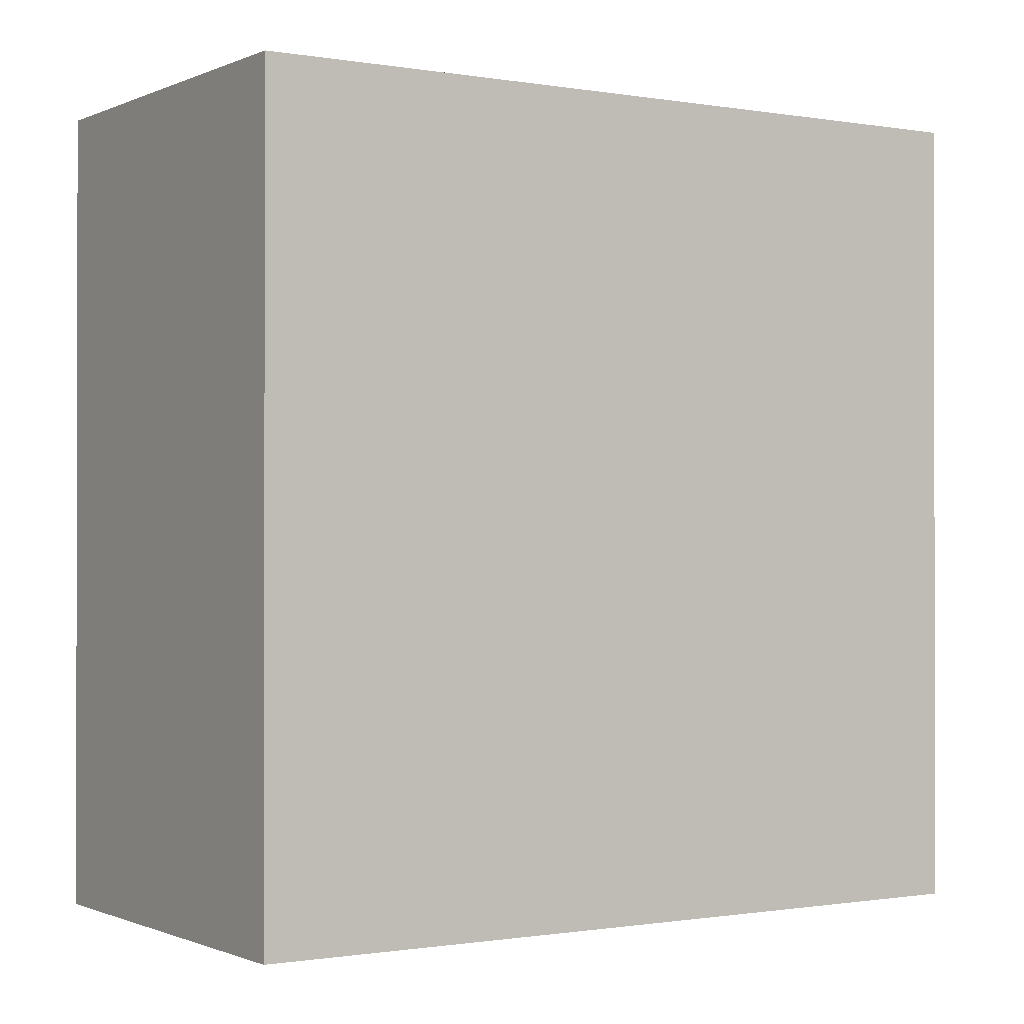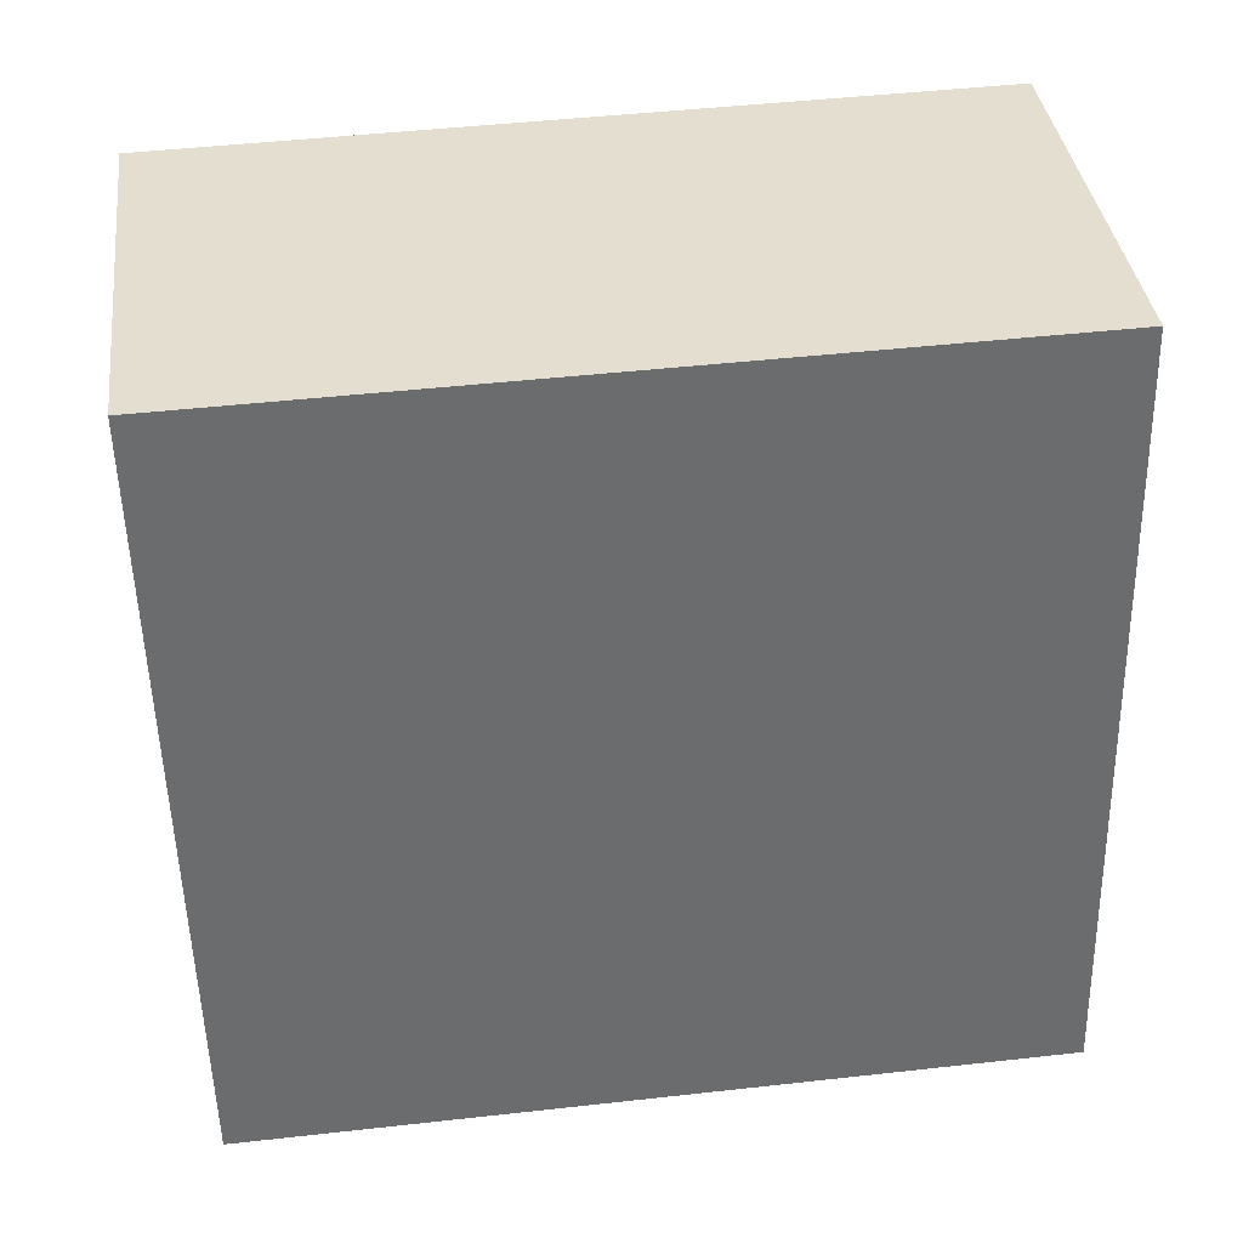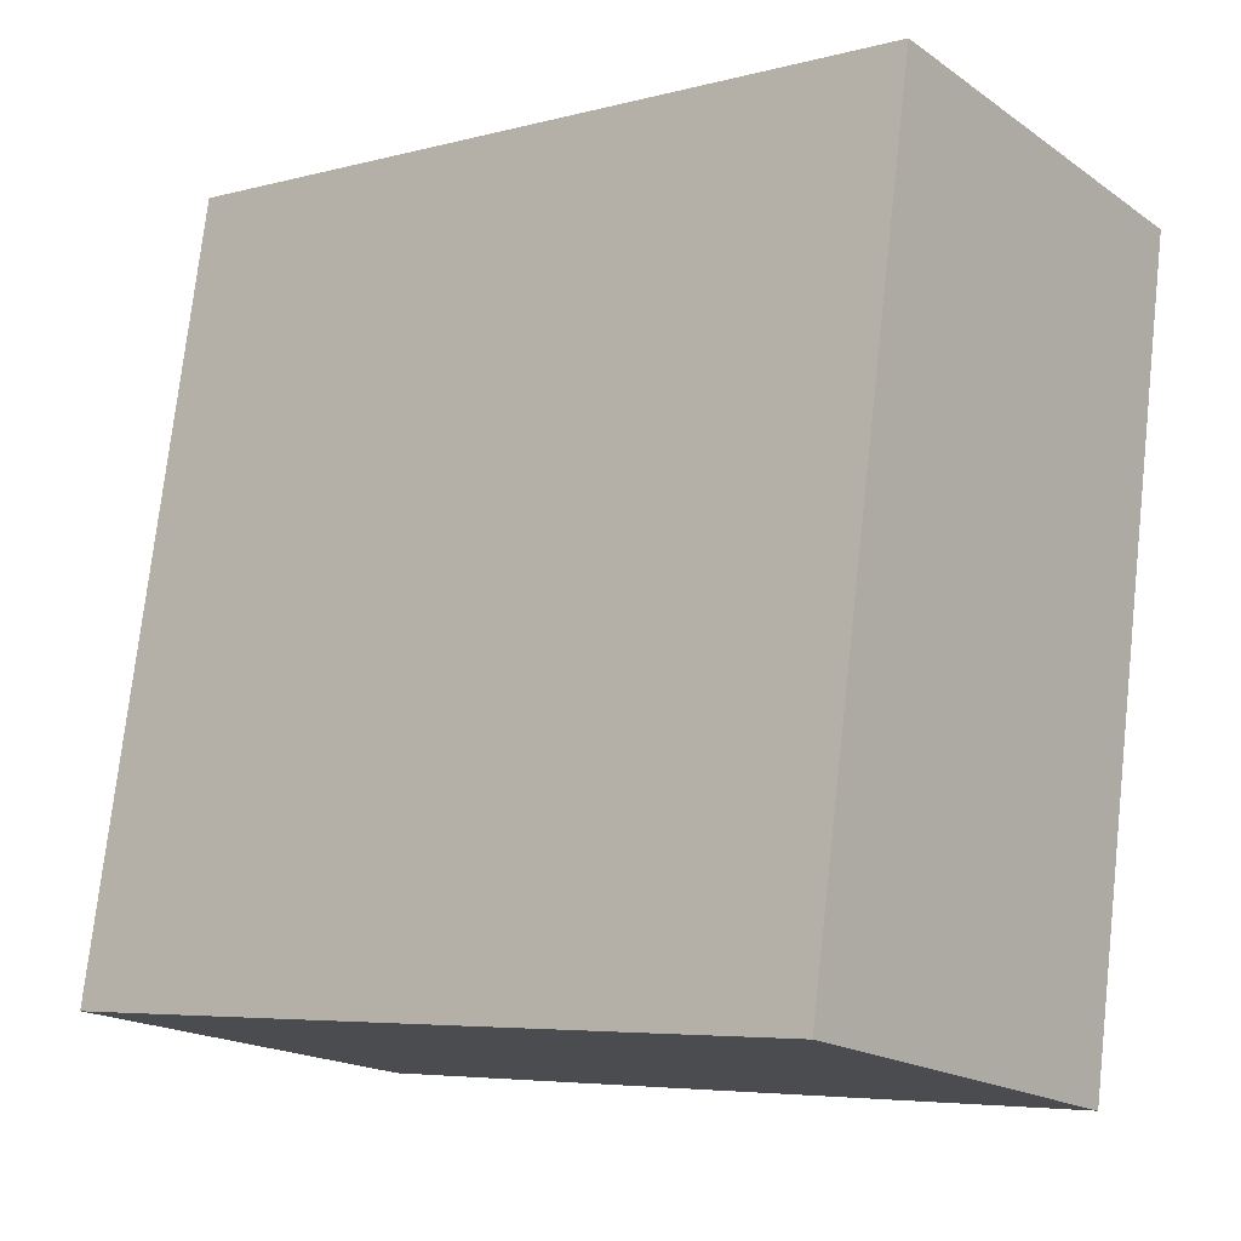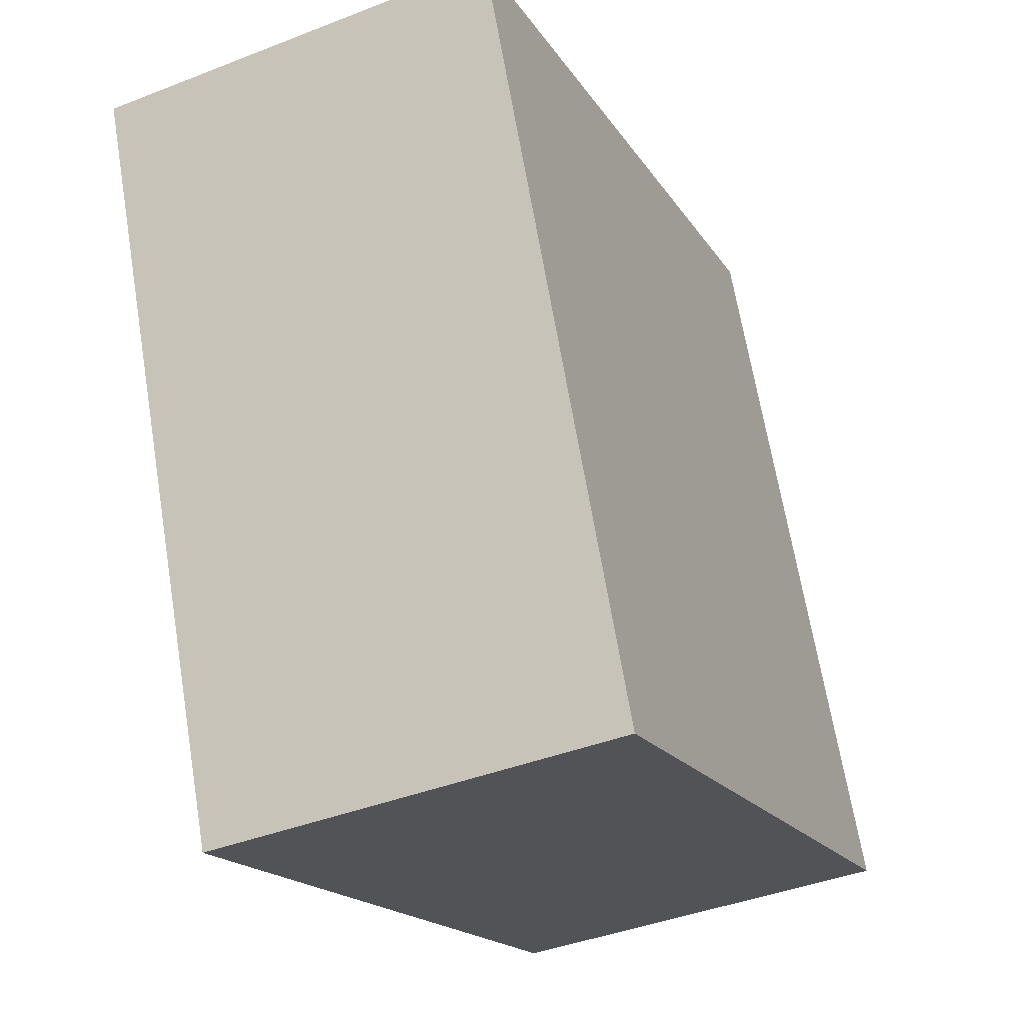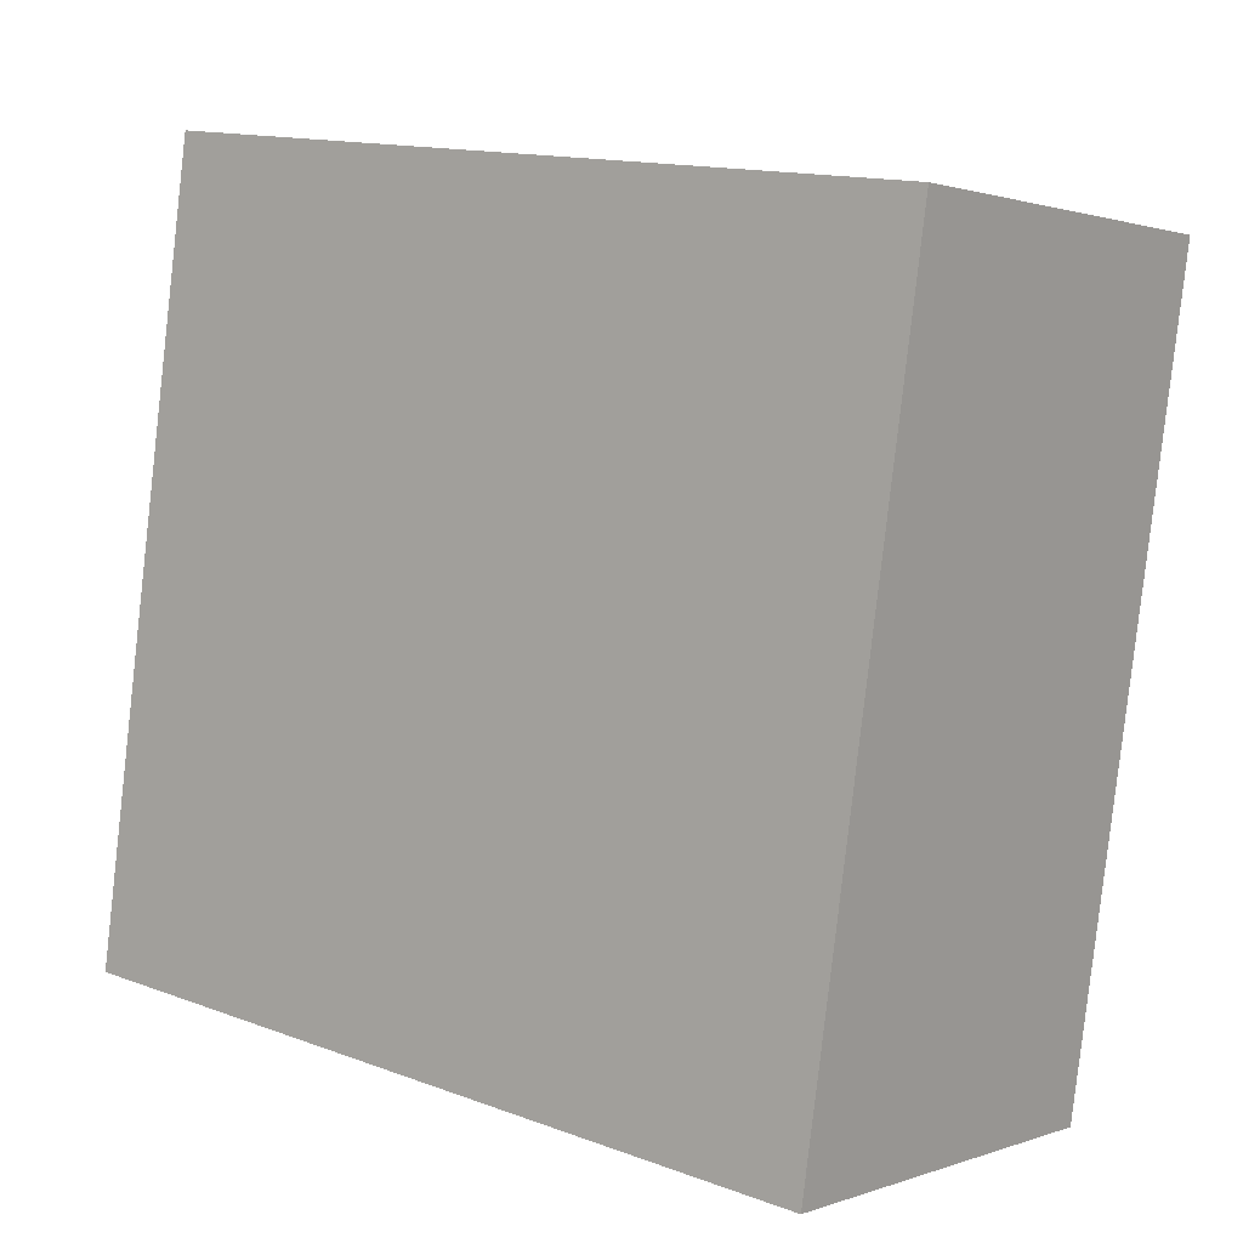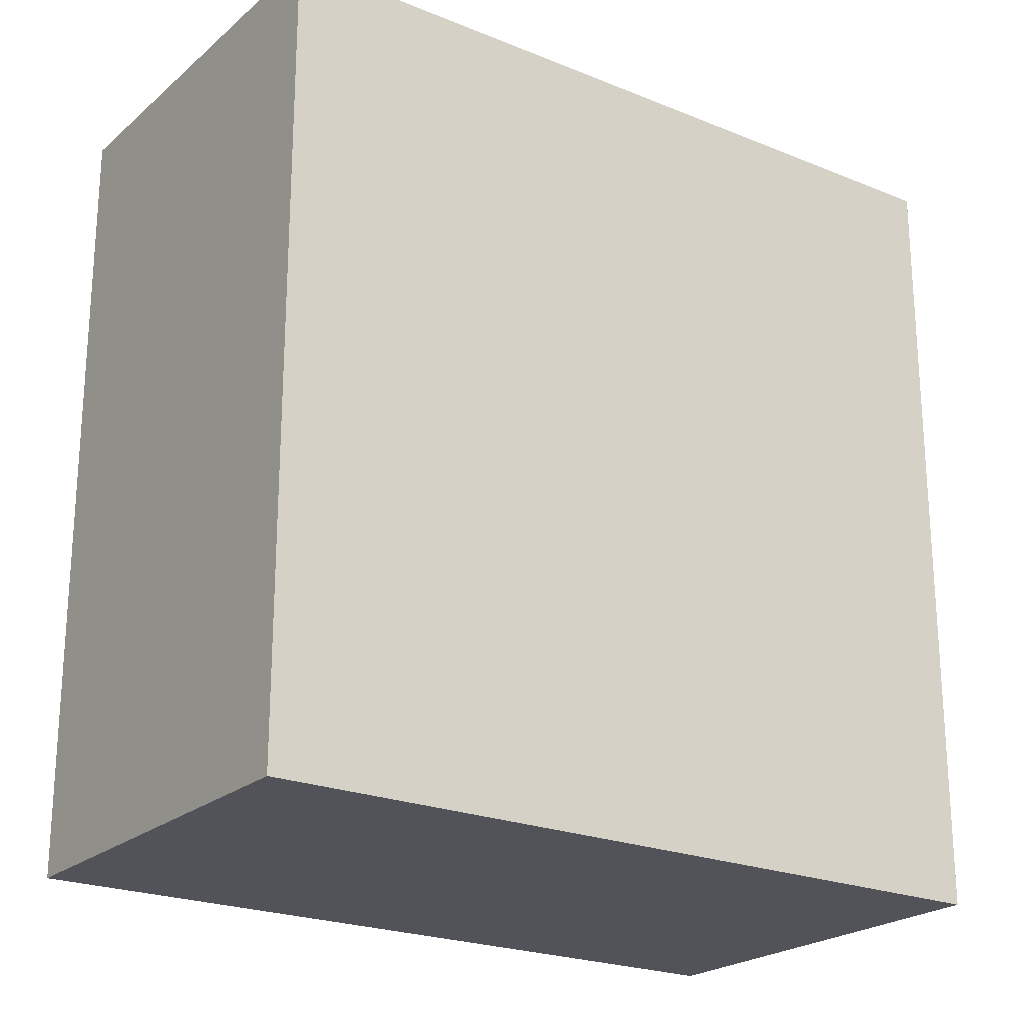
<metadata>
{"format":"obj","ext":"obj","renderer":"f3d","projection":"perspective","resolution":1024,"background":"white","views":[{"elev":-0.7,"azim":46.9,"up":"+Y"},{"elev":47.2,"azim":82.8,"up":"+Z"},{"elev":-5.7,"azim":128.8,"up":"+Z"},{"elev":-17.8,"azim":22.4,"up":"+Z"},{"elev":14.3,"azim":128.9,"up":"+Z"},{"elev":-22.6,"azim":-135.4,"up":"+Y"}]}
</metadata>
<code>
v  0.443 2.516 -2.433
v  1.3 2.516 0.235
v  1.743 2.516 -2.197
v  0 2.516 1.541e-16
v  1.3 -1.439e-17 0.235
v  1.743 1.345e-16 -2.197
v  0.443 1.49e-16 -2.433
v  0 0 0
g defaultobject
f 1 2 3
f 2 1 4
f 5 3 2
f 3 5 6
f 6 1 3
f 1 6 7
f 7 4 1
f 4 7 8
f 8 2 4
f 2 8 5
f 5 7 6
f 7 5 8

</code>
